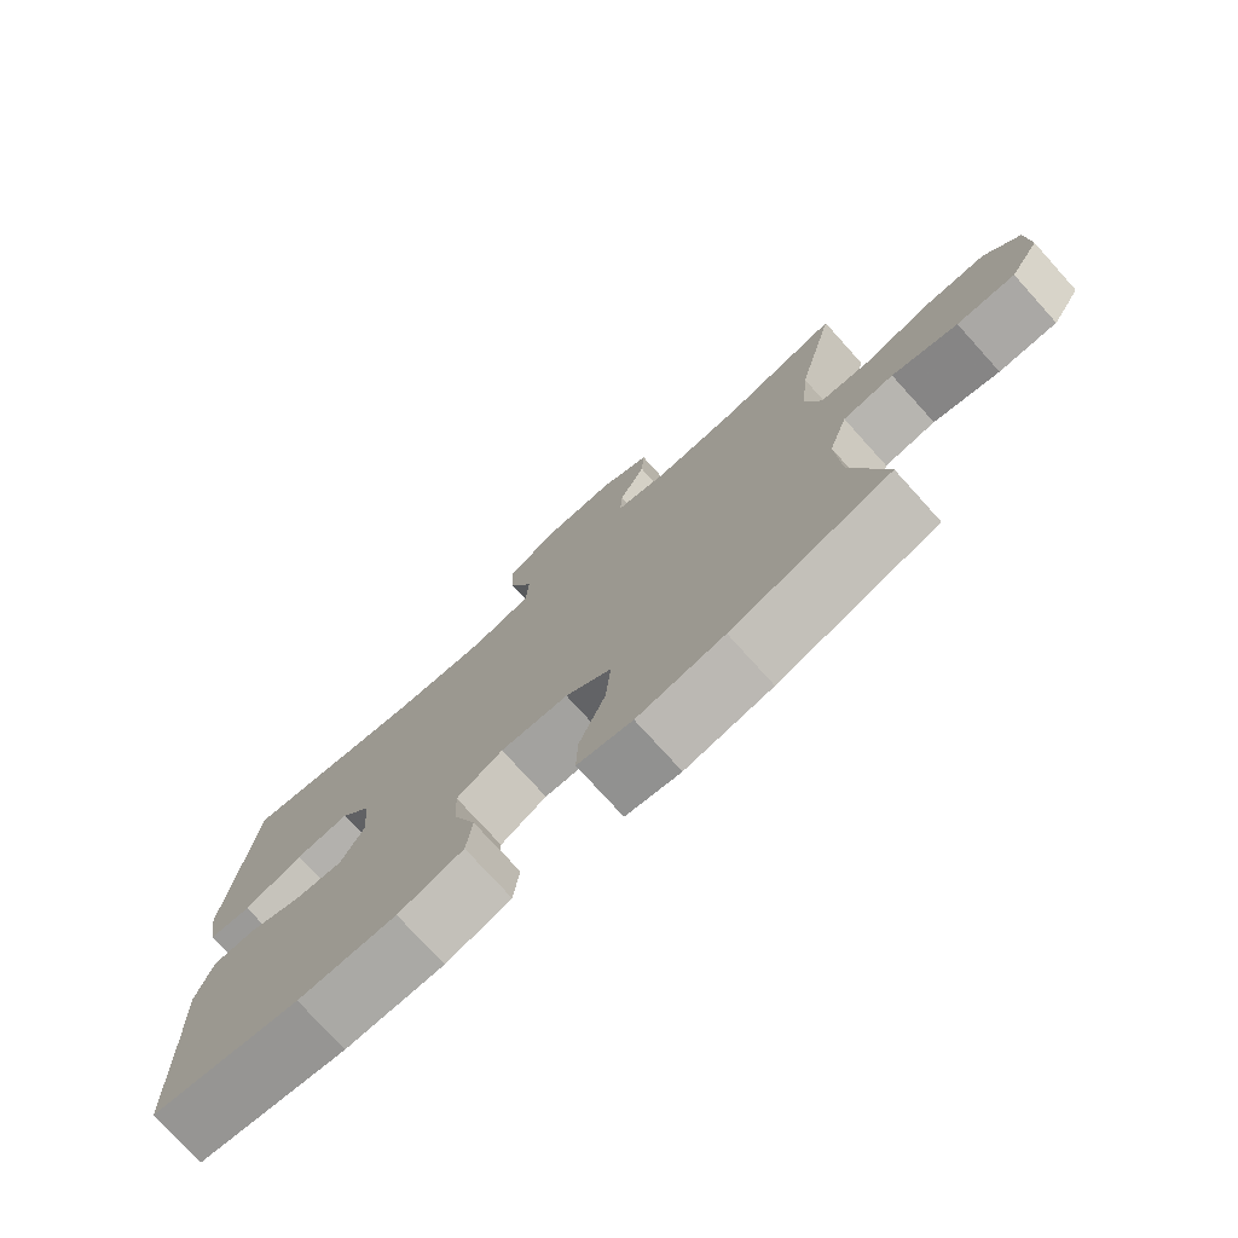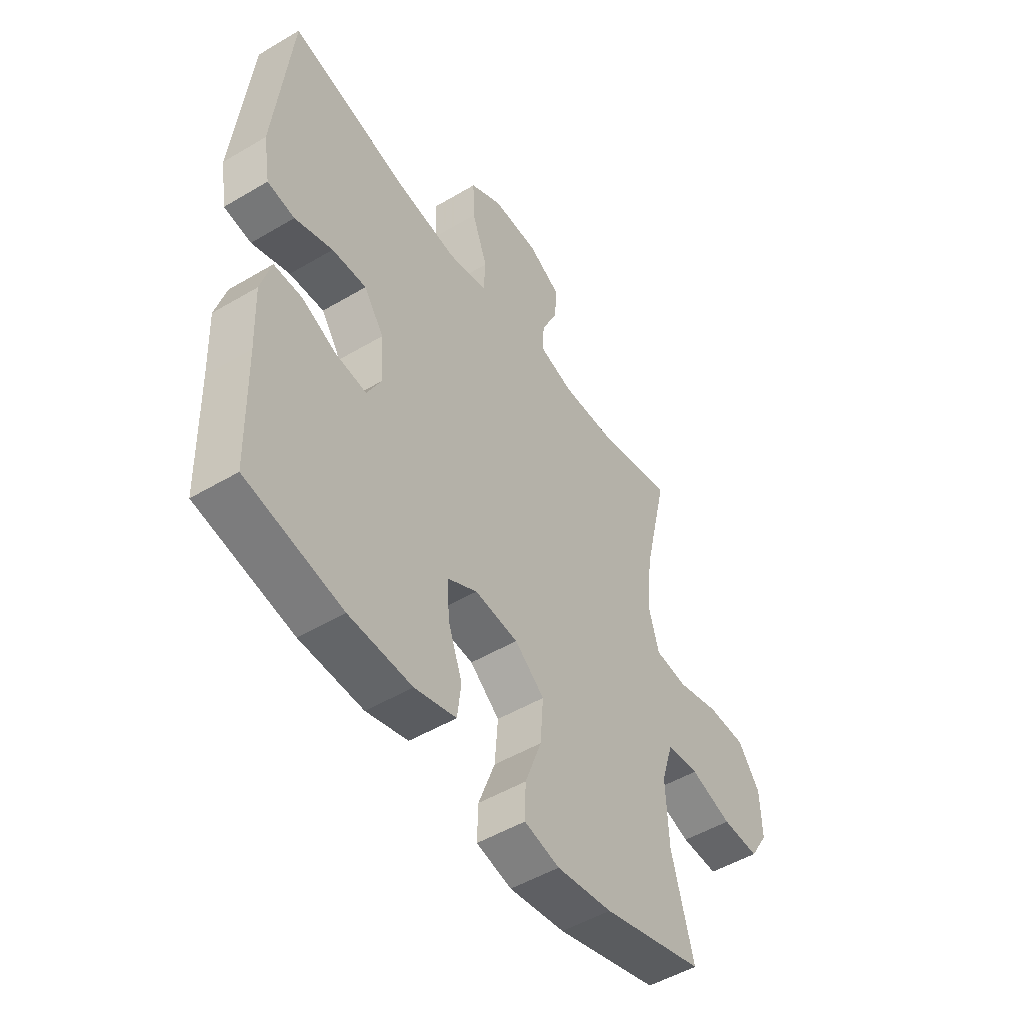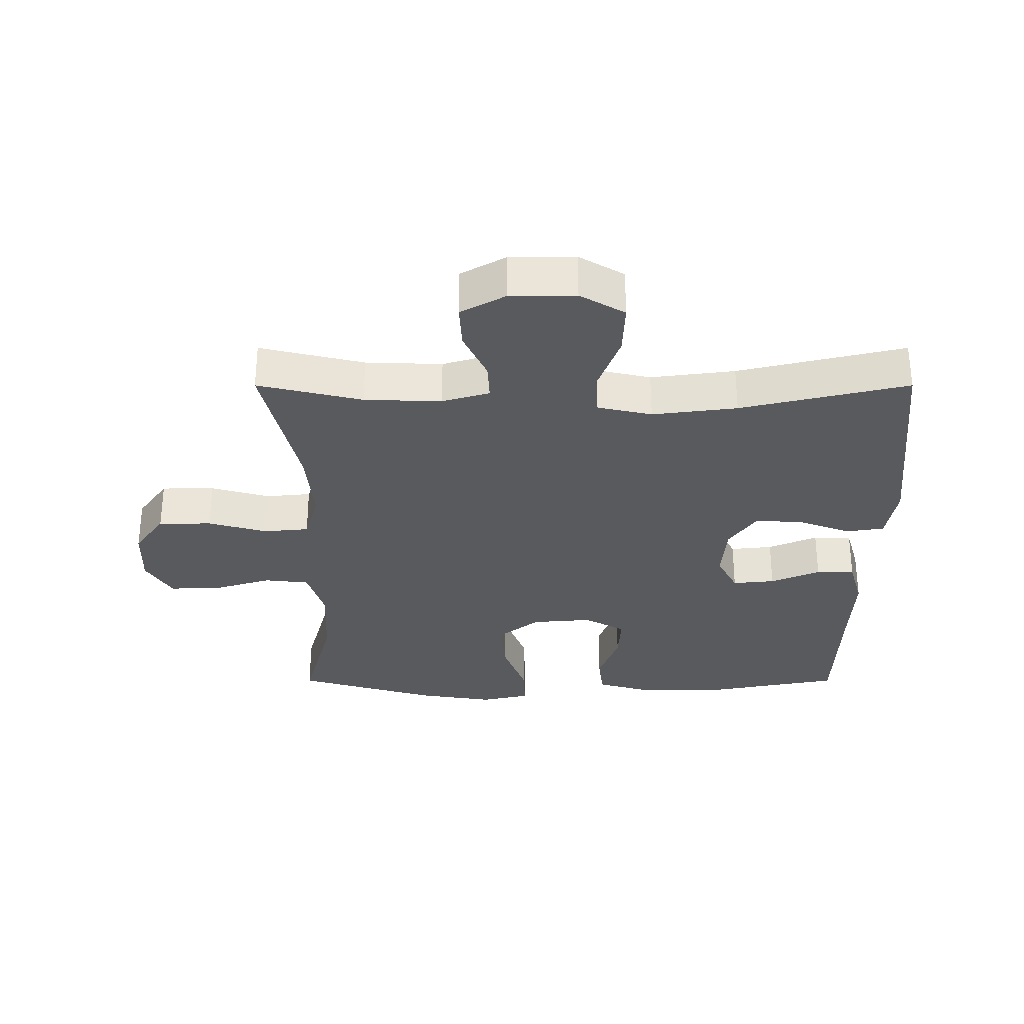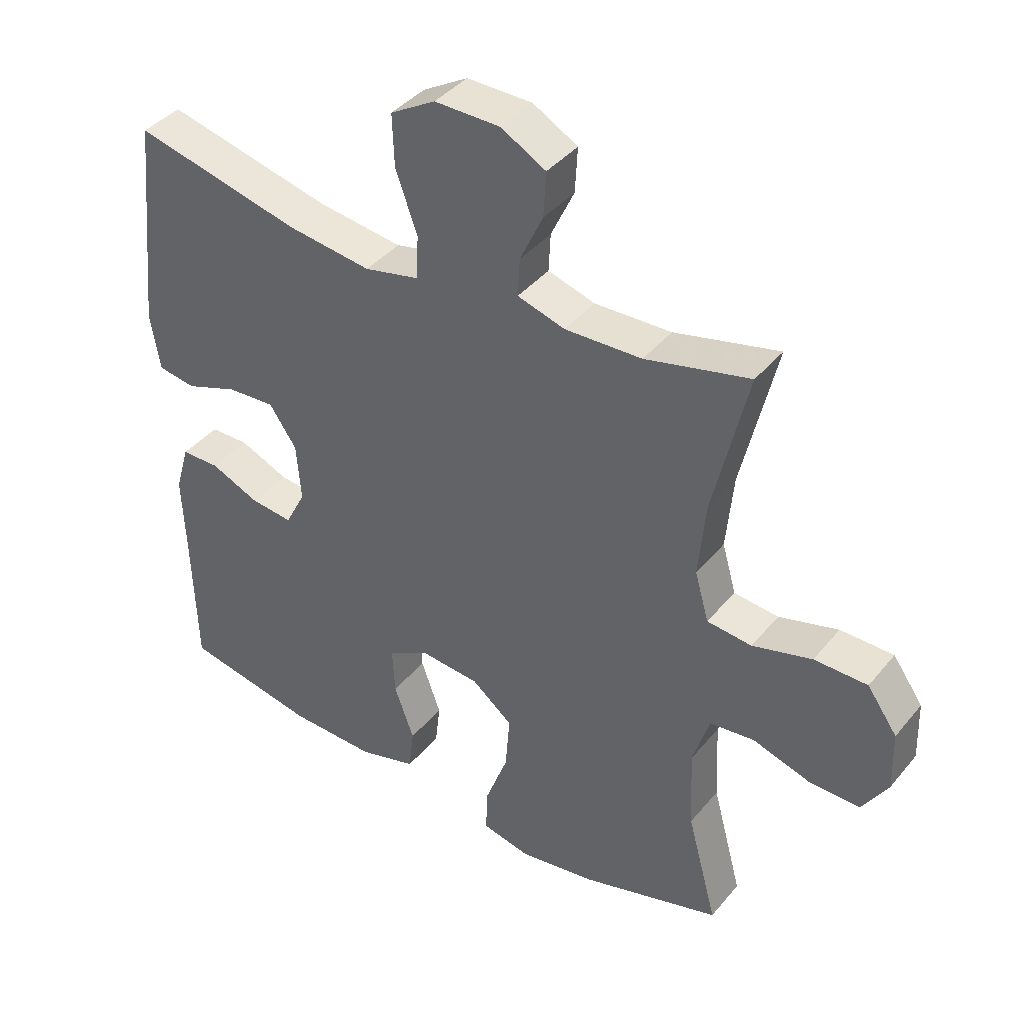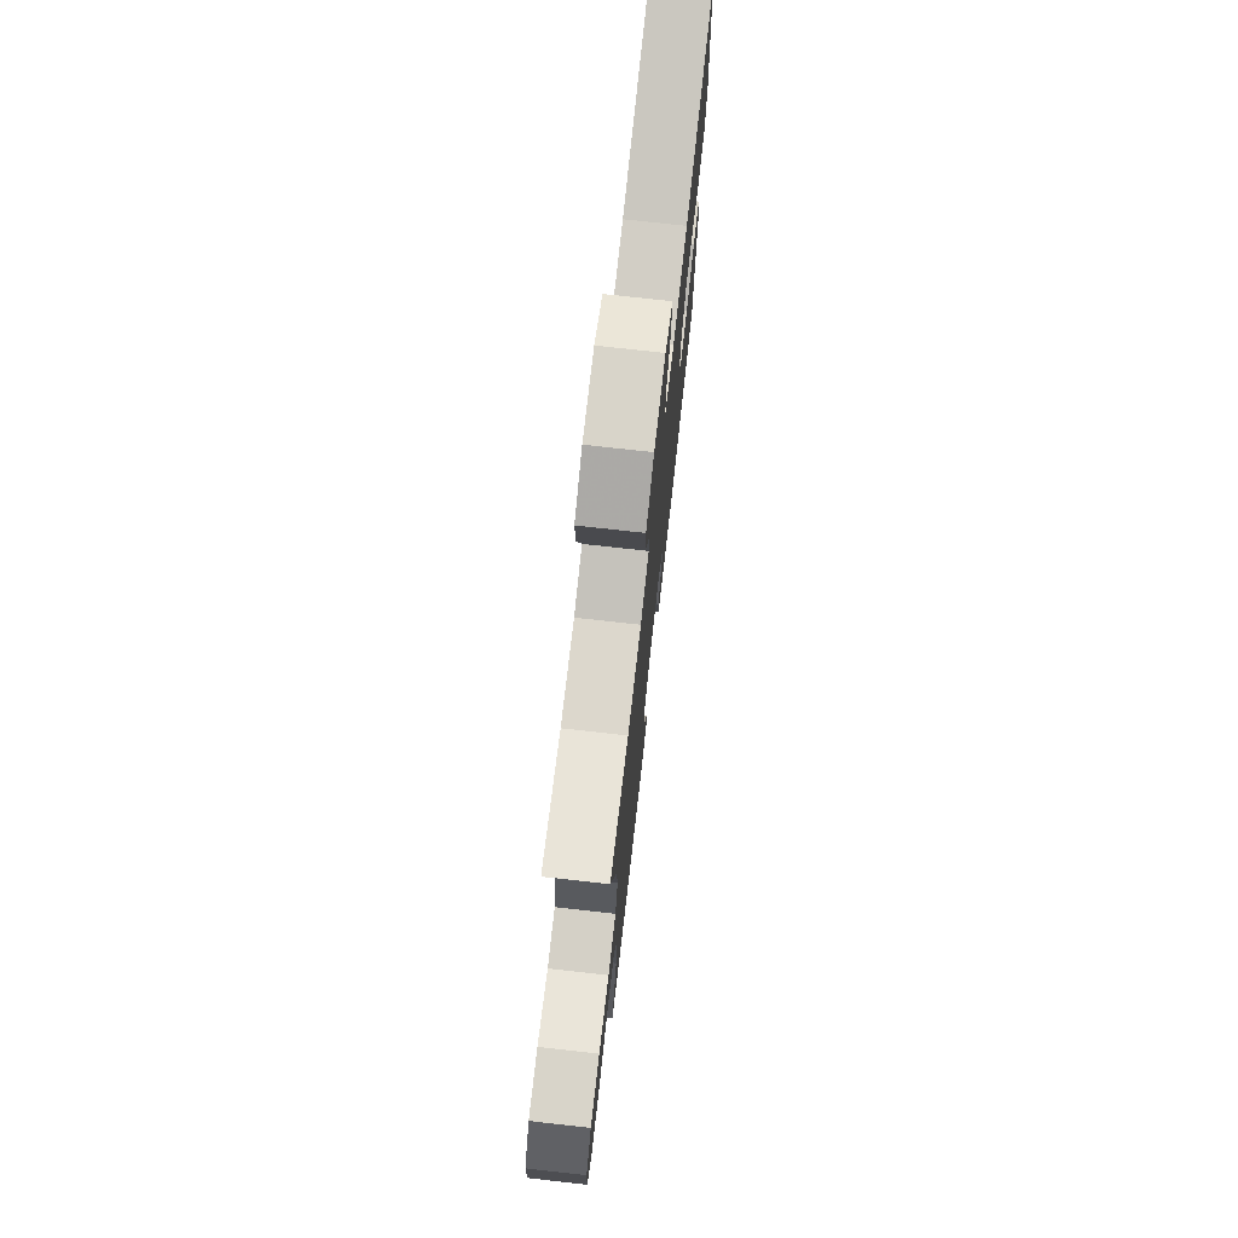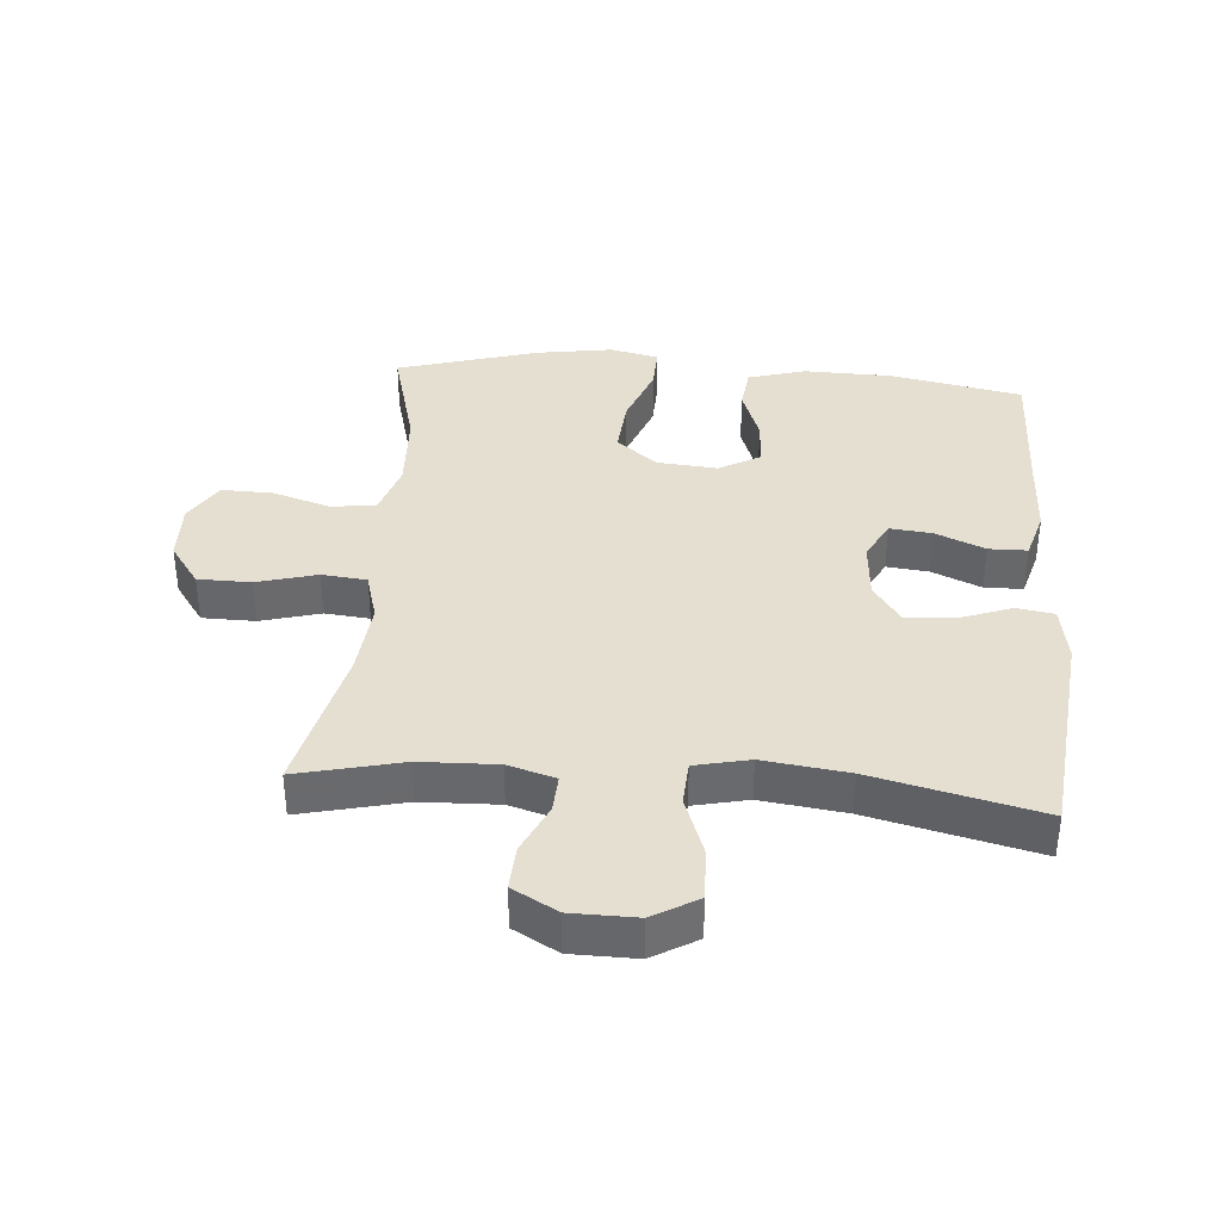
<metadata>
{"format":"obj","ext":"obj","renderer":"f3d","projection":"perspective","resolution":1024,"background":"white","views":[{"elev":-76.3,"azim":-137.9,"up":"+Z"},{"elev":-50.4,"azim":123.0,"up":"+Z"},{"elev":-31.2,"azim":0.0,"up":"+Y"},{"elev":40.2,"azim":-144.6,"up":"+Z"},{"elev":74.8,"azim":-83.6,"up":"+Z"},{"elev":37.3,"azim":4.6,"up":"+Y"}]}
</metadata>
<code>
v -0.5 0.07 -0.5
v -0.453 0.07 -0.325
v -0.447 0.07 -0.197
v -0.473 0.07 -0.113
v -0.543 0.07 -0.105
v -0.633 0.07 -0.133
v -0.713 0.07 -0.135
v -0.753 0.07 -0.07
v -0.75 0.07 0.024
v -0.703 0.07 0.09
v -0.62 0.07 0.091
v -0.527 0.07 0.065
v -0.457 0.07 0.072
v -0.435 0.07 0.149
v -0.446 0.07 0.267
v -0.5 0.07 0.5
v -0.337 0.07 0.461
v -0.217 0.07 0.457
v -0.143 0.07 0.479
v -0.146 0.07 0.538
v -0.182 0.07 0.615
v -0.186 0.07 0.685
v -0.116 0.07 0.724
v -0.014 0.07 0.725
v 0.056 0.07 0.684
v 0.053 0.07 0.602
v 0.019 0.07 0.509
v 0.023 0.07 0.44
v 0.108 0.07 0.421
v 0.24 0.07 0.438
v 0.5 0.07 0.5
v 0.535 0.07 0.163
v 0.52 0.07 0.074
v 0.461 0.07 0.065
v 0.379 0.07 0.095
v 0.304 0.07 0.1
v 0.261 0.07 0.038
v 0.254 0.07 -0.053
v 0.286 0.07 -0.115
v 0.352 0.07 -0.108
v 0.429 0.07 -0.075
v 0.489 0.07 -0.076
v 0.511 0.07 -0.153
v 0.506 0.07 -0.275
v 0.5 0.07 -0.5
v 0.292 0.07 -0.54
v 0.156 0.07 -0.543
v 0.066 0.07 -0.517
v 0.058 0.07 -0.449
v 0.089 0.07 -0.363
v 0.093 0.07 -0.289
v 0.029 0.07 -0.253
v -0.065 0.07 -0.261
v -0.129 0.07 -0.312
v -0.122 0.07 -0.401
v -0.086 0.07 -0.498
v -0.084 0.07 -0.567
v -0.16 0.07 -0.584
v -0.28 0.07 -0.565
v -0.5 0 -0.5
v -0.453 0 -0.325
v -0.447 0 -0.197
v -0.473 0 -0.113
v -0.543 0 -0.105
v -0.633 0 -0.133
v -0.713 0 -0.135
v -0.753 0 -0.07
v -0.75 0 0.024
v -0.703 0 0.09
v -0.62 0 0.091
v -0.527 0 0.065
v -0.457 0 0.072
v -0.435 0 0.149
v -0.446 0 0.267
v -0.5 0 0.5
v -0.337 0 0.461
v -0.217 0 0.457
v -0.143 0 0.479
v -0.146 0 0.538
v -0.182 0 0.615
v -0.186 0 0.685
v -0.116 0 0.724
v -0.014 0 0.725
v 0.056 0 0.684
v 0.053 0 0.602
v 0.019 0 0.509
v 0.023 0 0.44
v 0.108 0 0.421
v 0.24 0 0.438
v 0.5 0 0.5
v 0.535 0 0.163
v 0.52 0 0.074
v 0.461 0 0.065
v 0.379 0 0.095
v 0.304 0 0.1
v 0.261 0 0.038
v 0.254 0 -0.053
v 0.286 0 -0.115
v 0.352 0 -0.108
v 0.429 0 -0.075
v 0.489 0 -0.076
v 0.511 0 -0.153
v 0.506 0 -0.275
v 0.5 0 -0.5
v 0.292 0 -0.54
v 0.156 0 -0.543
v 0.066 0 -0.517
v 0.058 0 -0.449
v 0.089 0 -0.363
v 0.093 0 -0.289
v 0.029 0 -0.253
v -0.065 0 -0.261
v -0.129 0 -0.312
v -0.122 0 -0.401
v -0.086 0 -0.498
v -0.084 0 -0.567
v -0.16 0 -0.584
v -0.28 0 -0.565
f 59 1 2
f 58 59 2
f 57 58 2
f 56 57 2
f 55 56 2
f 54 55 2 3
f 53 54 3 4
f 52 53 4
f 48 49 50
f 47 48 50
f 46 47 50
f 45 46 50
f 44 45 50
f 44 50 51
f 43 44 51
f 42 43 51
f 41 42 51
f 40 41 51
f 39 40 51 52
f 33 34 35
f 32 33 35
f 31 32 35
f 30 31 35
f 29 30 35 36
f 28 29 36 37
f 25 26 27
f 24 25 27
f 23 24 27
f 22 23 27
f 21 22 27
f 20 21 27
f 19 20 27 28
f 28 37 38
f 19 28 38
f 18 19 38
f 15 16 17
f 38 39 52
f 18 38 52
f 17 18 52
f 15 17 52
f 14 15 52
f 10 11 12
f 9 10 12
f 8 9 12
f 7 8 12
f 6 7 12
f 5 6 12
f 13 14 52 4
f 4 5 12 13
f 61 60 118
f 61 118 117
f 61 117 116
f 61 116 115
f 61 115 114
f 62 61 114 113
f 63 62 113 112
f 63 112 111
f 109 108 107
f 109 107 106
f 109 106 105
f 109 105 104
f 109 104 103
f 110 109 103
f 110 103 102
f 110 102 101
f 110 101 100
f 110 100 99
f 111 110 99 98
f 94 93 92
f 94 92 91
f 94 91 90
f 94 90 89
f 95 94 89 88
f 96 95 88 87
f 86 85 84
f 86 84 83
f 86 83 82
f 86 82 81
f 86 81 80
f 86 80 79
f 87 86 79 78
f 97 96 87
f 97 87 78
f 97 78 77
f 76 75 74
f 111 98 97
f 111 97 77
f 111 77 76
f 111 76 74
f 111 74 73
f 71 70 69
f 71 69 68
f 71 68 67
f 71 67 66
f 71 66 65
f 71 65 64
f 63 111 73 72
f 72 71 64 63
f 1 60 61 2
f 2 61 62 3
f 3 62 63 4
f 4 63 64 5
f 5 64 65 6
f 6 65 66 7
f 7 66 67 8
f 8 67 68 9
f 9 68 69 10
f 10 69 70 11
f 11 70 71 12
f 12 71 72 13
f 13 72 73 14
f 14 73 74 15
f 15 74 75 16
f 16 75 76 17
f 17 76 77 18
f 18 77 78 19
f 19 78 79 20
f 20 79 80 21
f 21 80 81 22
f 22 81 82 23
f 23 82 83 24
f 24 83 84 25
f 25 84 85 26
f 26 85 86 27
f 27 86 87 28
f 28 87 88 29
f 29 88 89 30
f 30 89 90 31
f 31 90 91 32
f 32 91 92 33
f 33 92 93 34
f 34 93 94 35
f 35 94 95 36
f 36 95 96 37
f 37 96 97 38
f 38 97 98 39
f 39 98 99 40
f 40 99 100 41
f 41 100 101 42
f 42 101 102 43
f 43 102 103 44
f 44 103 104 45
f 45 104 105 46
f 46 105 106 47
f 47 106 107 48
f 48 107 108 49
f 49 108 109 50
f 50 109 110 51
f 51 110 111 52
f 52 111 112 53
f 53 112 113 54
f 54 113 114 55
f 55 114 115 56
f 56 115 116 57
f 57 116 117 58
f 58 117 118 59
f 59 118 60 1

</code>
